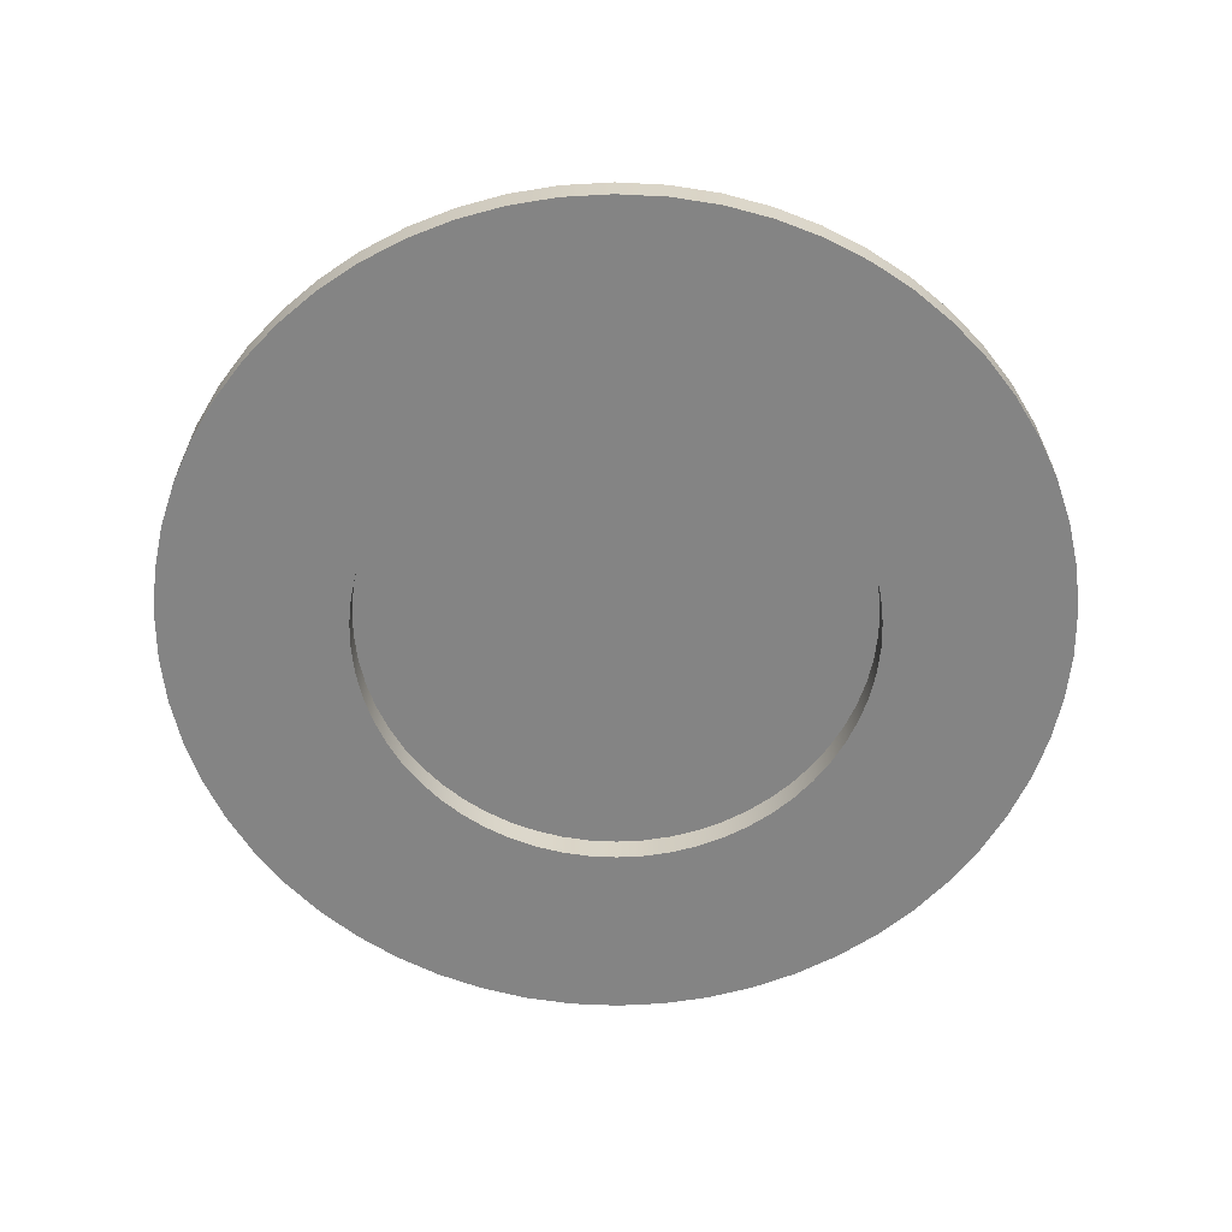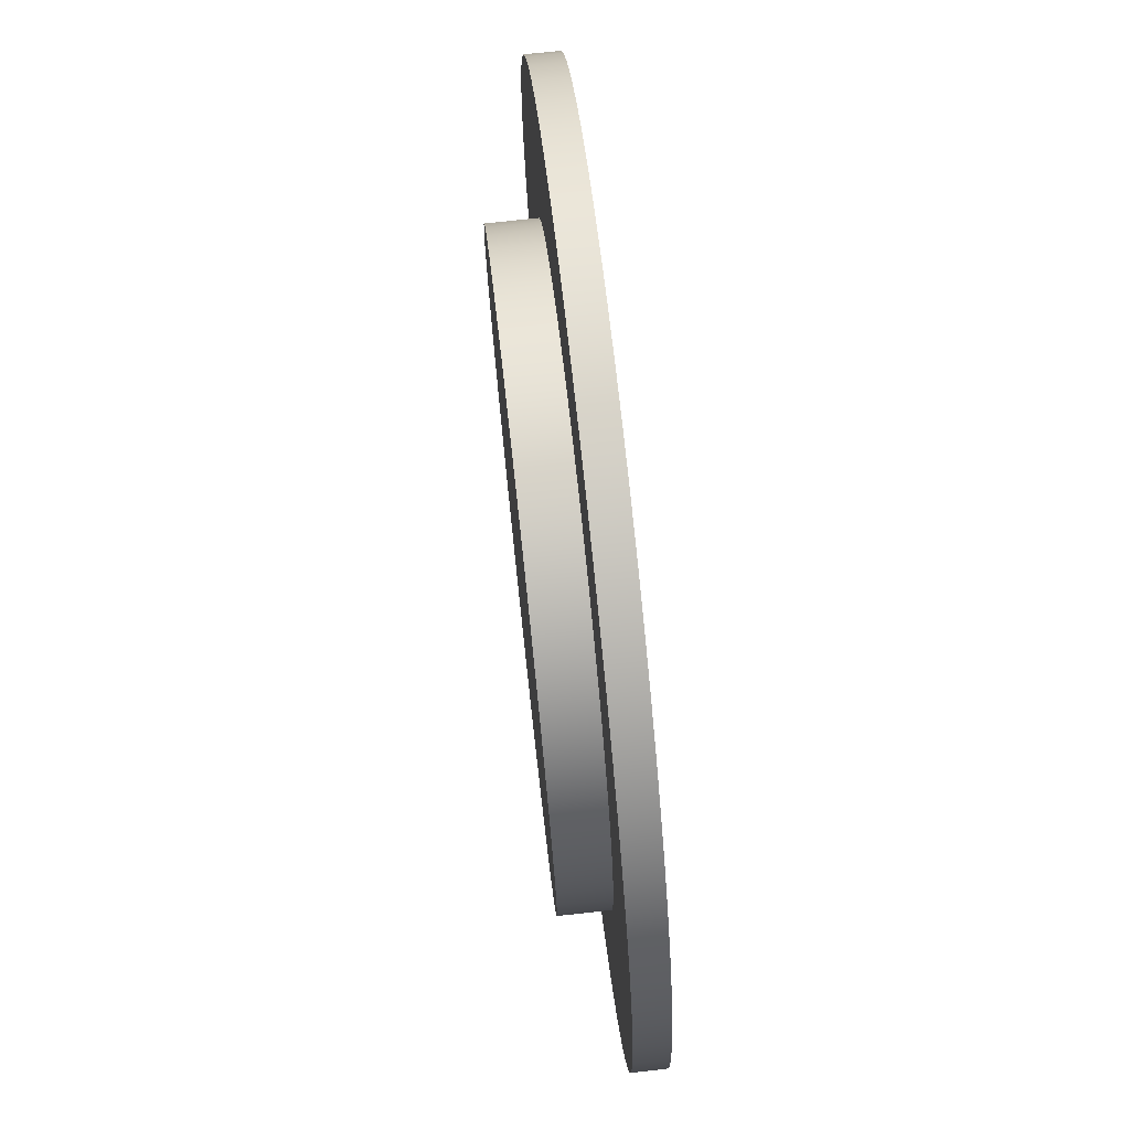
<metadata>
{"format":"obj","ext":"obj","renderer":"f3d","projection":"perspective","resolution":1024,"background":"white","views":[{"elev":-61.4,"azim":15.7,"up":"+Y"},{"elev":75.0,"azim":-96.2,"up":"+Z"}]}
</metadata>
<code>
g Part 31
v -0.1154 -0.07038 0.01205
v -0.1154 -0.07038 0.01244
v -0.1156 -0.07038 0.01282
v -0.1157 -0.07038 0.01319
v -0.1159 -0.07038 0.01354
v -0.1161 -0.07038 0.01387
v -0.1164 -0.07038 0.01418
v -0.1167 -0.07038 0.01445
v -0.117 -0.07038 0.01469
v -0.1173 -0.07038 0.01489
v -0.1177 -0.07038 0.01506
v -0.1181 -0.07038 0.01519
v -0.1184 -0.07038 0.01527
v -0.1188 -0.07038 0.01532
v -0.1192 -0.07038 0.01532
v -0.1196 -0.07038 0.01527
v -0.12 -0.07038 0.01519
v -0.1204 -0.07038 0.01506
v -0.1208 -0.07038 0.01489
v -0.1211 -0.07038 0.01469
v -0.1214 -0.07038 0.01445
v -0.1217 -0.07038 0.01418
v -0.122 -0.07038 0.01387
v -0.1222 -0.07038 0.01354
v -0.1224 -0.07038 0.01319
v -0.1225 -0.07038 0.01282
v -0.1226 -0.07038 0.01244
v -0.1227 -0.07038 0.01205
v -0.1227 -0.07038 0.01165
v -0.1227 -0.07038 0.01125
v -0.1226 -0.07038 0.01086
v -0.1225 -0.07038 0.01048
v -0.1224 -0.07038 0.01011
v -0.1222 -0.07038 0.009755
v -0.122 -0.07038 0.009426
v -0.1217 -0.07038 0.009123
v -0.1214 -0.07038 0.00885
v -0.1211 -0.07038 0.008609
v -0.1208 -0.07038 0.008404
v -0.1204 -0.07038 0.008237
v -0.12 -0.07038 0.00811
v -0.1196 -0.07038 0.008024
v -0.1192 -0.07038 0.007981
v -0.1188 -0.07038 0.007981
v -0.1184 -0.07038 0.008024
v -0.1181 -0.07038 0.00811
v -0.1177 -0.07038 0.008237
v -0.1173 -0.07038 0.008404
v -0.117 -0.07038 0.008609
v -0.1167 -0.07038 0.00885
v -0.1164 -0.07038 0.009123
v -0.1161 -0.07038 0.009426
v -0.1159 -0.07038 0.009755
v -0.1157 -0.07038 0.01011
v -0.1156 -0.07038 0.01048
v -0.1154 -0.07038 0.01086
v -0.1154 -0.07038 0.01125
v -0.1154 -0.07038 0.01165
v -0.119 -0.07038 0.01165
v -0.1154 -0.07078 0.01125
v -0.1154 -0.07078 0.01165
v -0.1154 -0.07078 0.01086
v -0.1156 -0.07078 0.01048
v -0.1157 -0.07078 0.01011
v -0.1159 -0.07078 0.009755
v -0.1161 -0.07078 0.009426
v -0.1164 -0.07078 0.009123
v -0.1167 -0.07078 0.00885
v -0.117 -0.07078 0.008609
v -0.1173 -0.07078 0.008404
v -0.1177 -0.07078 0.008237
v -0.1181 -0.07078 0.00811
v -0.1184 -0.07078 0.008024
v -0.1188 -0.07078 0.007981
v -0.1192 -0.07078 0.007981
v -0.1196 -0.07078 0.008024
v -0.12 -0.07078 0.00811
v -0.1204 -0.07078 0.008237
v -0.1208 -0.07078 0.008404
v -0.1211 -0.07078 0.008609
v -0.1214 -0.07078 0.00885
v -0.1217 -0.07078 0.009123
v -0.122 -0.07078 0.009426
v -0.1222 -0.07078 0.009755
v -0.1224 -0.07078 0.01011
v -0.1225 -0.07078 0.01048
v -0.1226 -0.07078 0.01086
v -0.1227 -0.07078 0.01125
v -0.1227 -0.07078 0.01165
v -0.1227 -0.07078 0.01205
v -0.1226 -0.07078 0.01244
v -0.1225 -0.07078 0.01282
v -0.1224 -0.07078 0.01319
v -0.1222 -0.07078 0.01354
v -0.122 -0.07078 0.01387
v -0.1217 -0.07078 0.01418
v -0.1214 -0.07078 0.01445
v -0.1211 -0.07078 0.01469
v -0.1208 -0.07078 0.01489
v -0.1204 -0.07078 0.01506
v -0.12 -0.07078 0.01519
v -0.1196 -0.07078 0.01527
v -0.1192 -0.07078 0.01532
v -0.1188 -0.07078 0.01532
v -0.1184 -0.07078 0.01527
v -0.1181 -0.07078 0.01519
v -0.1177 -0.07078 0.01506
v -0.1173 -0.07078 0.01489
v -0.117 -0.07078 0.01469
v -0.1167 -0.07078 0.01445
v -0.1164 -0.07078 0.01418
v -0.1161 -0.07078 0.01387
v -0.1159 -0.07078 0.01354
v -0.1157 -0.07078 0.01319
v -0.1156 -0.07078 0.01282
v -0.1154 -0.07078 0.01244
v -0.1154 -0.07078 0.01205
v -0.1187 -0.07078 0.01799
v -0.1194 -0.07078 0.01799
v -0.1201 -0.07078 0.01792
v -0.118 -0.07078 0.01792
v -0.1167 -0.07078 0.01755
v -0.1173 -0.07078 0.01777
v -0.1207 -0.07078 0.01777
v -0.1214 -0.07078 0.01755
v -0.122 -0.07078 0.01726
v -0.1155 -0.07078 0.0169
v -0.1161 -0.07078 0.01726
v -0.1236 -0.07078 0.01602
v -0.1241 -0.07078 0.01549
v -0.1136 -0.07078 0.01492
v -0.114 -0.07078 0.01549
v -0.1144 -0.07078 0.01602
v -0.1149 -0.07078 0.01649
v -0.1226 -0.07078 0.0169
v -0.1231 -0.07078 0.01649
v -0.1245 -0.07078 0.01492
v -0.1167 -0.07078 0.00575
v -0.1161 -0.07078 0.006039
v -0.1155 -0.07078 0.006393
v -0.1149 -0.07078 0.006809
v -0.1144 -0.07078 0.007282
v -0.114 -0.07078 0.007806
v -0.1136 -0.07078 0.008375
v -0.1133 -0.07078 0.008983
v -0.1248 -0.07078 0.01432
v -0.1226 -0.07078 0.006393
v -0.122 -0.07078 0.006039
v -0.1187 -0.07078 0.005308
v -0.118 -0.07078 0.005383
v -0.1173 -0.07078 0.00553
v -0.1128 -0.07078 0.01301
v -0.113 -0.07078 0.01368
v -0.1133 -0.07078 0.01432
v -0.1214 -0.07078 0.00575
v -0.1207 -0.07078 0.00553
v -0.1201 -0.07078 0.005383
v -0.113 -0.07078 0.009621
v -0.1128 -0.07078 0.01028
v -0.1127 -0.07078 0.01096
v -0.1127 -0.07078 0.01234
v -0.1251 -0.07078 0.01368
v -0.1252 -0.07078 0.01301
v -0.1253 -0.07078 0.01234
v -0.1254 -0.07078 0.01165
v -0.1248 -0.07078 0.008983
v -0.1245 -0.07078 0.008375
v -0.1236 -0.07078 0.007282
v -0.1231 -0.07078 0.006809
v -0.1194 -0.07078 0.005308
v -0.1127 -0.07078 0.01165
v -0.1253 -0.07078 0.01096
v -0.1252 -0.07078 0.01028
v -0.1251 -0.07078 0.009621
v -0.1241 -0.07078 0.007806
v -0.1254 -0.07033 0.01165
v -0.1253 -0.07033 0.01234
v -0.1252 -0.07033 0.01301
v -0.1251 -0.07033 0.01368
v -0.1248 -0.07033 0.01432
v -0.1245 -0.07033 0.01492
v -0.1241 -0.07033 0.01549
v -0.1236 -0.07033 0.01602
v -0.1231 -0.07033 0.01649
v -0.1226 -0.07033 0.0169
v -0.122 -0.07033 0.01726
v -0.1214 -0.07033 0.01755
v -0.1207 -0.07033 0.01777
v -0.1201 -0.07033 0.01792
v -0.1194 -0.07033 0.01799
v -0.1187 -0.07033 0.01799
v -0.118 -0.07033 0.01792
v -0.1173 -0.07033 0.01777
v -0.1167 -0.07033 0.01755
v -0.1161 -0.07033 0.01726
v -0.1155 -0.07033 0.0169
v -0.1149 -0.07033 0.01649
v -0.1144 -0.07033 0.01602
v -0.114 -0.07033 0.01549
v -0.1136 -0.07033 0.01492
v -0.1133 -0.07033 0.01432
v -0.113 -0.07033 0.01368
v -0.1128 -0.07033 0.01301
v -0.1127 -0.07033 0.01234
v -0.1127 -0.07033 0.01165
v -0.1127 -0.07033 0.01096
v -0.1128 -0.07033 0.01028
v -0.113 -0.07033 0.009621
v -0.1133 -0.07033 0.008983
v -0.1136 -0.07033 0.008375
v -0.114 -0.07033 0.007806
v -0.1144 -0.07033 0.007282
v -0.1149 -0.07033 0.006809
v -0.1155 -0.07033 0.006393
v -0.1161 -0.07033 0.006039
v -0.1167 -0.07033 0.00575
v -0.1173 -0.07033 0.00553
v -0.118 -0.07033 0.005383
v -0.1187 -0.07033 0.005308
v -0.1194 -0.07033 0.005308
v -0.1201 -0.07033 0.005383
v -0.1207 -0.07033 0.00553
v -0.1214 -0.07033 0.00575
v -0.122 -0.07033 0.006039
v -0.1226 -0.07033 0.006393
v -0.1231 -0.07033 0.006809
v -0.1236 -0.07033 0.007282
v -0.1241 -0.07033 0.007806
v -0.1245 -0.07033 0.008375
v -0.1248 -0.07033 0.008983
v -0.1251 -0.07033 0.009621
v -0.1252 -0.07033 0.01028
v -0.1253 -0.07033 0.01096
v -0.1162 -0.07033 0.008328
v -0.1166 -0.07033 0.008043
v -0.1188 -0.07033 0.007298
v -0.1193 -0.07033 0.007298
v -0.1156 -0.07033 0.01429
v -0.1159 -0.07033 0.01465
v -0.1153 -0.07033 0.0139
v -0.1159 -0.07033 0.008653
v -0.1183 -0.07033 0.007349
v -0.1202 -0.07033 0.007451
v -0.1206 -0.07033 0.007601
v -0.117 -0.07033 0.0155
v -0.1174 -0.07033 0.0157
v -0.1166 -0.07033 0.01526
v -0.1162 -0.07033 0.01497
v -0.1151 -0.07033 0.01348
v -0.1148 -0.07033 0.01259
v -0.1149 -0.07033 0.01304
v -0.1147 -0.07033 0.01212
v -0.1148 -0.07033 0.01071
v -0.1147 -0.07033 0.01118
v -0.1149 -0.07033 0.01026
v -0.117 -0.07033 0.0078
v -0.1174 -0.07033 0.007601
v -0.1179 -0.07033 0.007451
v -0.1197 -0.07033 0.007349
v -0.1211 -0.07033 0.0078
v -0.1219 -0.07033 0.01497
v -0.1222 -0.07033 0.01465
v -0.1215 -0.07033 0.01526
v -0.1202 -0.07033 0.01585
v -0.1206 -0.07033 0.0157
v -0.1197 -0.07033 0.01595
v -0.1147 -0.07033 0.01165
v -0.1233 -0.07033 0.01071
v -0.1232 -0.07033 0.01026
v -0.1234 -0.07033 0.01118
v -0.1233 -0.07033 0.01259
v -0.1234 -0.07033 0.01212
v -0.1232 -0.07033 0.01304
v -0.1211 -0.07033 0.0155
v -0.1179 -0.07033 0.01585
v -0.1183 -0.07033 0.01595
v -0.1151 -0.07033 0.00982
v -0.1153 -0.07033 0.009403
v -0.1215 -0.07033 0.008043
v -0.1219 -0.07033 0.008328
v -0.1234 -0.07033 0.01165
v -0.1193 -0.07033 0.016
v -0.1188 -0.07033 0.016
v -0.1156 -0.07033 0.009012
v -0.1222 -0.07033 0.008653
v -0.1225 -0.07033 0.009012
v -0.1228 -0.07033 0.009403
v -0.123 -0.07033 0.00982
v -0.1228 -0.07033 0.0139
v -0.123 -0.07033 0.01348
v -0.1225 -0.07033 0.01429
v -0.1147 -0.06964 0.01165
v -0.1147 -0.06964 0.01212
v -0.1148 -0.06964 0.01259
v -0.1149 -0.06964 0.01304
v -0.1151 -0.06964 0.01348
v -0.1153 -0.06964 0.0139
v -0.1156 -0.06964 0.01429
v -0.1159 -0.06964 0.01465
v -0.1162 -0.06964 0.01497
v -0.1166 -0.06964 0.01526
v -0.117 -0.06964 0.0155
v -0.1174 -0.06964 0.0157
v -0.1179 -0.06964 0.01585
v -0.1183 -0.06964 0.01595
v -0.1188 -0.06964 0.016
v -0.1193 -0.06964 0.016
v -0.1197 -0.06964 0.01595
v -0.1202 -0.06964 0.01585
v -0.1206 -0.06964 0.0157
v -0.1211 -0.06964 0.0155
v -0.1215 -0.06964 0.01526
v -0.1219 -0.06964 0.01497
v -0.1222 -0.06964 0.01465
v -0.1225 -0.06964 0.01429
v -0.1228 -0.06964 0.0139
v -0.123 -0.06964 0.01348
v -0.1232 -0.06964 0.01304
v -0.1233 -0.06964 0.01259
v -0.1234 -0.06964 0.01212
v -0.1234 -0.06964 0.01165
v -0.1234 -0.06964 0.01118
v -0.1233 -0.06964 0.01071
v -0.1232 -0.06964 0.01026
v -0.123 -0.06964 0.00982
v -0.1228 -0.06964 0.009403
v -0.1225 -0.06964 0.009012
v -0.1222 -0.06964 0.008653
v -0.1219 -0.06964 0.008328
v -0.1215 -0.06964 0.008043
v -0.1211 -0.06964 0.0078
v -0.1206 -0.06964 0.007601
v -0.1202 -0.06964 0.007451
v -0.1197 -0.06964 0.007349
v -0.1193 -0.06964 0.007298
v -0.1188 -0.06964 0.007298
v -0.1183 -0.06964 0.007349
v -0.1179 -0.06964 0.007451
v -0.1174 -0.06964 0.007601
v -0.117 -0.06964 0.0078
v -0.1166 -0.06964 0.008043
v -0.1162 -0.06964 0.008328
v -0.1159 -0.06964 0.008653
v -0.1156 -0.06964 0.009012
v -0.1153 -0.06964 0.009403
v -0.1151 -0.06964 0.00982
v -0.1149 -0.06964 0.01026
v -0.1148 -0.06964 0.01071
v -0.1147 -0.06964 0.01118
v -0.119 -0.06964 0.01165
o mesh0
f 59 1 2
f 2 3 59
f 3 4 59
f 4 5 59
f 5 6 59
f 6 7 59
f 7 8 59
f 8 9 59
f 9 10 59
f 10 11 59
f 11 12 59
f 12 13 59
f 13 14 59
f 14 15 59
f 15 16 59
f 16 17 59
f 17 18 59
f 18 19 59
f 19 20 59
f 20 21 59
f 21 22 59
f 22 23 59
f 23 24 59
f 24 25 59
f 25 26 59
f 26 27 59
f 27 28 59
f 28 29 59
f 29 30 59
f 30 31 59
f 31 32 59
f 32 33 59
f 33 34 59
f 34 35 59
f 35 36 59
f 36 37 59
f 37 38 59
f 38 39 59
f 39 40 59
f 40 41 59
f 41 42 59
f 42 43 59
f 43 44 59
f 44 45 59
f 45 46 59
f 46 47 59
f 47 48 59
f 48 49 59
f 49 50 59
f 50 51 59
f 51 52 59
f 52 53 59
f 53 54 59
f 54 55 59
f 55 56 59
f 56 57 59
f 57 58 59
f 58 1 59
o mesh1
f 60 61 58
f 62 60 57
f 63 62 56
f 64 63 55
f 65 64 54
f 66 65 53
f 67 66 52
f 68 67 51
f 69 68 50
f 70 69 49
f 71 70 48
f 72 71 47
f 73 72 46
f 74 73 45
f 75 74 44
f 76 75 43
f 77 76 42
f 78 77 41
f 79 78 40
f 80 79 39
f 81 80 38
f 82 81 37
f 83 82 36
f 84 83 35
f 85 84 34
f 86 85 33
f 87 86 32
f 88 87 31
f 89 88 30
f 90 89 29
f 91 90 28
f 92 91 27
f 93 92 26
f 94 93 25
f 95 94 24
f 96 95 23
f 97 96 22
f 98 97 21
f 99 98 20
f 100 99 19
f 101 100 18
f 102 101 17
f 103 102 16
f 104 103 15
f 105 104 14
f 106 105 13
f 107 106 12
f 108 107 11
f 109 108 10
f 110 109 9
f 111 110 8
f 112 111 7
f 113 112 6
f 114 113 5
f 115 114 4
f 116 115 3
f 117 116 2
f 61 117 1
f 1 58 61
f 2 1 117
f 3 2 116
f 4 3 115
f 5 4 114
f 6 5 113
f 7 6 112
f 8 7 111
f 9 8 110
f 10 9 109
f 11 10 108
f 12 11 107
f 13 12 106
f 14 13 105
f 15 14 104
f 16 15 103
f 17 16 102
f 18 17 101
f 19 18 100
f 20 19 99
f 21 20 98
f 22 21 97
f 23 22 96
f 24 23 95
f 25 24 94
f 26 25 93
f 27 26 92
f 28 27 91
f 29 28 90
f 30 29 89
f 31 30 88
f 32 31 87
f 33 32 86
f 34 33 85
f 35 34 84
f 36 35 83
f 37 36 82
f 38 37 81
f 39 38 80
f 40 39 79
f 41 40 78
f 42 41 77
f 43 42 76
f 44 43 75
f 45 44 74
f 46 45 73
f 47 46 72
f 48 47 71
f 49 48 70
f 50 49 69
f 51 50 68
f 52 51 67
f 53 52 66
f 54 53 65
f 55 54 64
f 56 55 63
f 57 56 62
f 58 57 60
o mesh2
f 118 104 105
f 118 119 103
f 103 104 118
f 119 120 102
f 121 105 106
f 102 103 119
f 122 107 108
f 122 123 106
f 105 121 118
f 120 124 101
f 106 107 122
f 101 102 120
f 125 100 101
f 125 126 99
f 127 109 110
f 127 128 108
f 106 123 121
f 99 100 125
f 129 96 97
f 129 130 95
f 131 113 114
f 132 112 113
f 133 111 112
f 133 134 110
f 108 109 127
f 101 124 125
f 135 98 99
f 135 136 97
f 95 96 129
f 130 137 94
f 138 71 72
f 138 139 70
f 140 69 70
f 141 68 69
f 142 67 68
f 142 143 66
f 143 144 65
f 144 145 64
f 113 131 132
f 110 111 133
f 108 128 122
f 97 98 135
f 94 95 130
f 137 146 93
f 147 80 81
f 148 79 80
f 149 150 73
f 150 151 72
f 70 71 138
f 69 140 141
f 66 67 142
f 64 65 144
f 152 116 117
f 152 153 115
f 154 114 115
f 112 132 133
f 99 126 135
f 93 94 137
f 80 147 148
f 148 155 78
f 156 77 78
f 156 157 76
f 72 73 150
f 70 139 140
f 65 66 143
f 145 158 63
f 159 62 63
f 159 160 60
f 161 117 61
f 115 116 152
f 114 154 131
f 97 136 129
f 162 92 93
f 162 163 91
f 163 164 90
f 164 165 89
f 166 85 86
f 166 167 84
f 168 82 83
f 168 169 81
f 78 79 148
f 76 77 156
f 170 75 76
f 170 149 74
f 72 151 138
f 63 64 145
f 60 62 159
f 160 171 61
f 117 161 152
f 110 134 127
f 91 92 162
f 89 90 164
f 172 88 89
f 173 87 88
f 174 86 87
f 84 85 166
f 167 175 83
f 81 82 168
f 78 155 156
f 74 75 170
f 68 141 142
f 61 60 160
f 115 153 154
f 90 91 163
f 88 172 173
f 86 174 166
f 83 175 168
f 76 157 170
f 63 158 159
f 93 146 162
f 87 173 174
f 81 169 147
f 61 171 161
f 83 84 167
f 89 165 172
f 73 74 149
o mesh3
f 176 165 164
f 177 164 163
f 178 163 162
f 179 162 146
f 180 146 137
f 181 137 130
f 182 130 129
f 183 129 136
f 184 136 135
f 185 135 126
f 186 126 125
f 187 125 124
f 188 124 120
f 189 120 119
f 190 119 118
f 191 118 121
f 192 121 123
f 193 123 122
f 194 122 128
f 195 128 127
f 196 127 134
f 197 134 133
f 198 133 132
f 199 132 131
f 200 131 154
f 201 154 153
f 202 153 152
f 203 152 161
f 204 161 171
f 205 171 160
f 206 160 159
f 207 159 158
f 208 158 145
f 209 145 144
f 210 144 143
f 211 143 142
f 212 142 141
f 213 141 140
f 214 140 139
f 215 139 138
f 216 138 151
f 217 151 150
f 218 150 149
f 219 149 170
f 220 170 157
f 221 157 156
f 222 156 155
f 223 155 148
f 224 148 147
f 225 147 169
f 226 169 168
f 227 168 175
f 228 175 167
f 229 167 166
f 230 166 174
f 231 174 173
f 232 173 172
f 233 172 165
f 165 176 233
f 172 233 232
f 173 232 231
f 174 231 230
f 166 230 229
f 167 229 228
f 175 228 227
f 168 227 226
f 169 226 225
f 147 225 224
f 148 224 223
f 155 223 222
f 156 222 221
f 157 221 220
f 170 220 219
f 149 219 218
f 150 218 217
f 151 217 216
f 138 216 215
f 139 215 214
f 140 214 213
f 141 213 212
f 142 212 211
f 143 211 210
f 144 210 209
f 145 209 208
f 158 208 207
f 159 207 206
f 160 206 205
f 171 205 204
f 161 204 203
f 152 203 202
f 153 202 201
f 154 201 200
f 131 200 199
f 132 199 198
f 133 198 197
f 134 197 196
f 127 196 195
f 128 195 194
f 122 194 193
f 123 193 192
f 121 192 191
f 118 191 190
f 119 190 189
f 120 189 188
f 124 188 187
f 125 187 186
f 126 186 185
f 135 185 184
f 136 184 183
f 129 183 182
f 130 182 181
f 137 181 180
f 146 180 179
f 162 179 178
f 163 178 177
f 164 177 176
o mesh4
f 212 213 234
f 213 214 235
f 218 219 236
f 219 220 237
f 199 238 239
f 200 240 238
f 211 212 241
f 235 234 213
f 217 218 242
f 237 236 219
f 221 222 243
f 222 223 244
f 195 245 246
f 196 247 245
f 197 248 247
f 197 198 239
f 238 199 200
f 201 249 240
f 203 250 251
f 203 204 252
f 207 253 254
f 207 208 255
f 234 241 212
f 214 215 256
f 215 216 257
f 216 217 258
f 236 242 218
f 220 221 259
f 244 243 222
f 223 224 260
f 184 261 262
f 184 185 263
f 188 264 265
f 188 189 266
f 245 195 196
f 239 248 197
f 240 200 201
f 202 251 249
f 252 250 203
f 204 205 267
f 206 254 267
f 255 253 207
f 256 235 214
f 258 257 216
f 259 237 220
f 260 244 223
f 232 268 269
f 232 233 270
f 178 271 272
f 178 179 273
f 263 261 184
f 185 186 274
f 186 187 265
f 266 264 188
f 193 275 276
f 193 194 246
f 247 196 197
f 249 201 202
f 267 252 204
f 254 206 207
f 208 209 277
f 209 210 278
f 257 256 215
f 243 259 221
f 225 279 260
f 225 226 280
f 270 268 232
f 233 176 281
f 177 272 281
f 273 271 178
f 274 263 185
f 265 187 188
f 189 190 282
f 190 191 283
f 192 276 283
f 246 275 193
f 239 198 199
f 267 205 206
f 278 277 209
f 210 211 284
f 242 258 217
f 280 279 225
f 281 270 233
f 272 177 178
f 265 274 186
f 283 282 190
f 276 192 193
f 251 202 203
f 284 278 210
f 260 224 225
f 227 285 280
f 227 228 286
f 228 229 287
f 229 230 288
f 231 269 288
f 281 176 177
f 181 289 290
f 181 182 291
f 182 183 262
f 282 266 189
f 246 194 195
f 241 284 211
f 286 285 227
f 288 287 229
f 269 231 232
f 179 180 290
f 291 289 181
f 262 183 184
f 277 255 208
f 287 286 228
f 290 273 179
f 262 291 182
f 280 226 227
f 290 180 181
f 288 230 231
f 283 191 192
o mesh5
f 267 292 293
f 252 293 294
f 250 294 295
f 251 295 296
f 249 296 297
f 240 297 298
f 238 298 299
f 239 299 300
f 248 300 301
f 247 301 302
f 245 302 303
f 246 303 304
f 275 304 305
f 276 305 306
f 283 306 307
f 282 307 308
f 266 308 309
f 264 309 310
f 265 310 311
f 274 311 312
f 263 312 313
f 261 313 314
f 262 314 315
f 291 315 316
f 289 316 317
f 290 317 318
f 273 318 319
f 271 319 320
f 272 320 321
f 281 321 322
f 270 322 323
f 268 323 324
f 269 324 325
f 288 325 326
f 287 326 327
f 286 327 328
f 285 328 329
f 280 329 330
f 279 330 331
f 260 331 332
f 244 332 333
f 243 333 334
f 259 334 335
f 237 335 336
f 236 336 337
f 242 337 338
f 258 338 339
f 257 339 340
f 256 340 341
f 235 341 342
f 234 342 343
f 241 343 344
f 284 344 345
f 278 345 346
f 277 346 347
f 255 347 348
f 253 348 349
f 254 349 292
f 292 267 254
f 349 254 253
f 348 253 255
f 347 255 277
f 346 277 278
f 345 278 284
f 344 284 241
f 343 241 234
f 342 234 235
f 341 235 256
f 340 256 257
f 339 257 258
f 338 258 242
f 337 242 236
f 336 236 237
f 335 237 259
f 334 259 243
f 333 243 244
f 332 244 260
f 331 260 279
f 330 279 280
f 329 280 285
f 328 285 286
f 327 286 287
f 326 287 288
f 325 288 269
f 324 269 268
f 323 268 270
f 322 270 281
f 321 281 272
f 320 272 271
f 319 271 273
f 318 273 290
f 317 290 289
f 316 289 291
f 315 291 262
f 314 262 261
f 313 261 263
f 312 263 274
f 311 274 265
f 310 265 264
f 309 264 266
f 308 266 282
f 307 282 283
f 306 283 276
f 305 276 275
f 304 275 246
f 303 246 245
f 302 245 247
f 301 247 248
f 300 248 239
f 299 239 238
f 298 238 240
f 297 240 249
f 296 249 251
f 295 251 250
f 294 250 252
f 293 252 267
o mesh6
f 350 349 348
f 348 347 350
f 347 346 350
f 346 345 350
f 345 344 350
f 344 343 350
f 343 342 350
f 342 341 350
f 341 340 350
f 340 339 350
f 339 338 350
f 338 337 350
f 337 336 350
f 336 335 350
f 335 334 350
f 334 333 350
f 333 332 350
f 332 331 350
f 331 330 350
f 330 329 350
f 329 328 350
f 328 327 350
f 327 326 350
f 326 325 350
f 325 324 350
f 324 323 350
f 323 322 350
f 322 321 350
f 321 320 350
f 320 319 350
f 319 318 350
f 318 317 350
f 317 316 350
f 316 315 350
f 315 314 350
f 314 313 350
f 313 312 350
f 312 311 350
f 311 310 350
f 310 309 350
f 309 308 350
f 308 307 350
f 307 306 350
f 306 305 350
f 305 304 350
f 304 303 350
f 303 302 350
f 302 301 350
f 301 300 350
f 300 299 350
f 299 298 350
f 298 297 350
f 297 296 350
f 296 295 350
f 295 294 350
f 294 293 350
f 293 292 350
f 292 349 350

</code>
